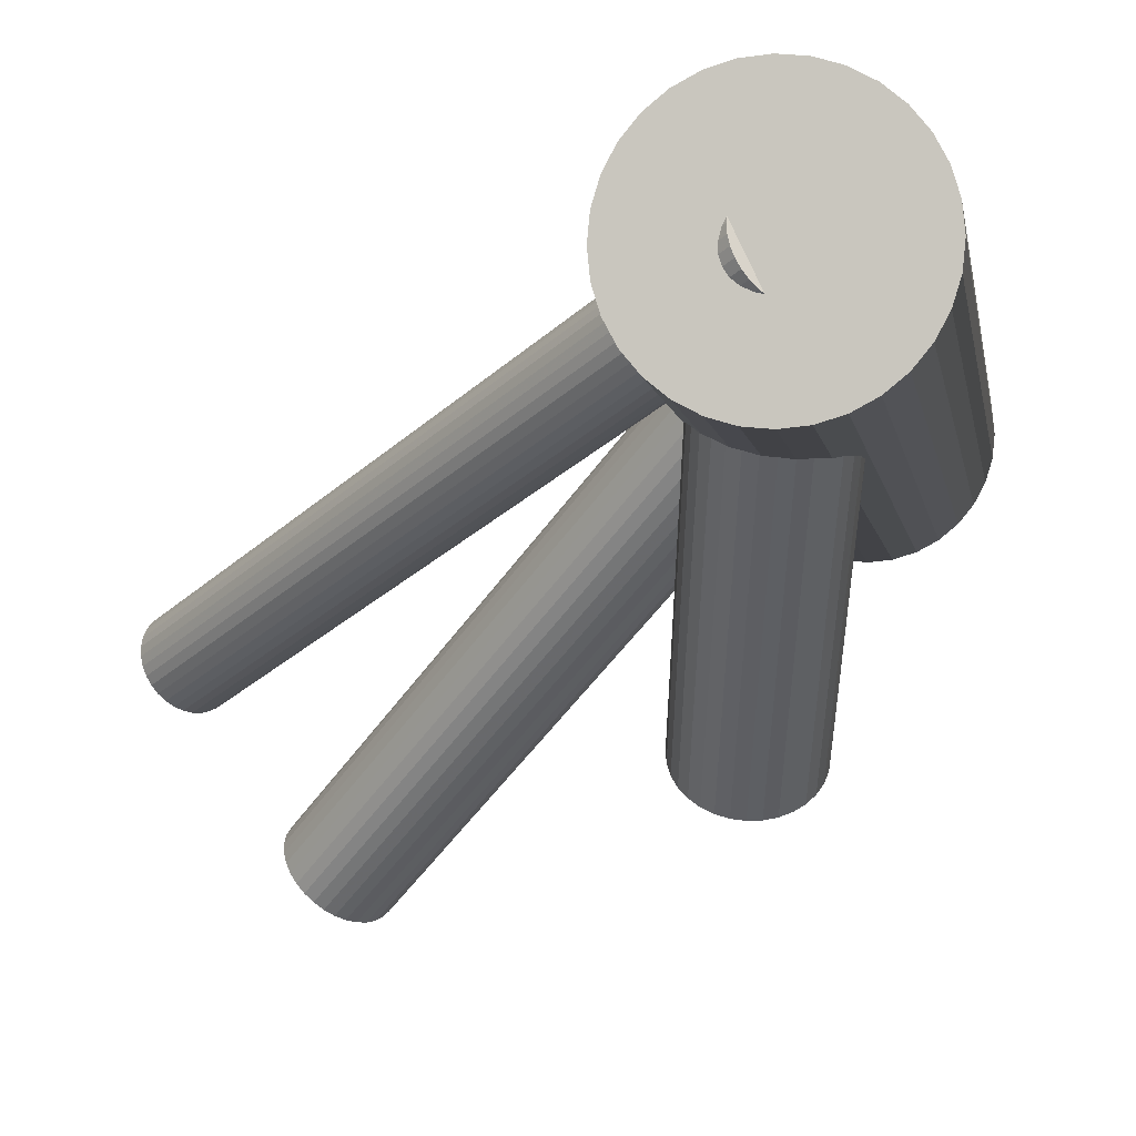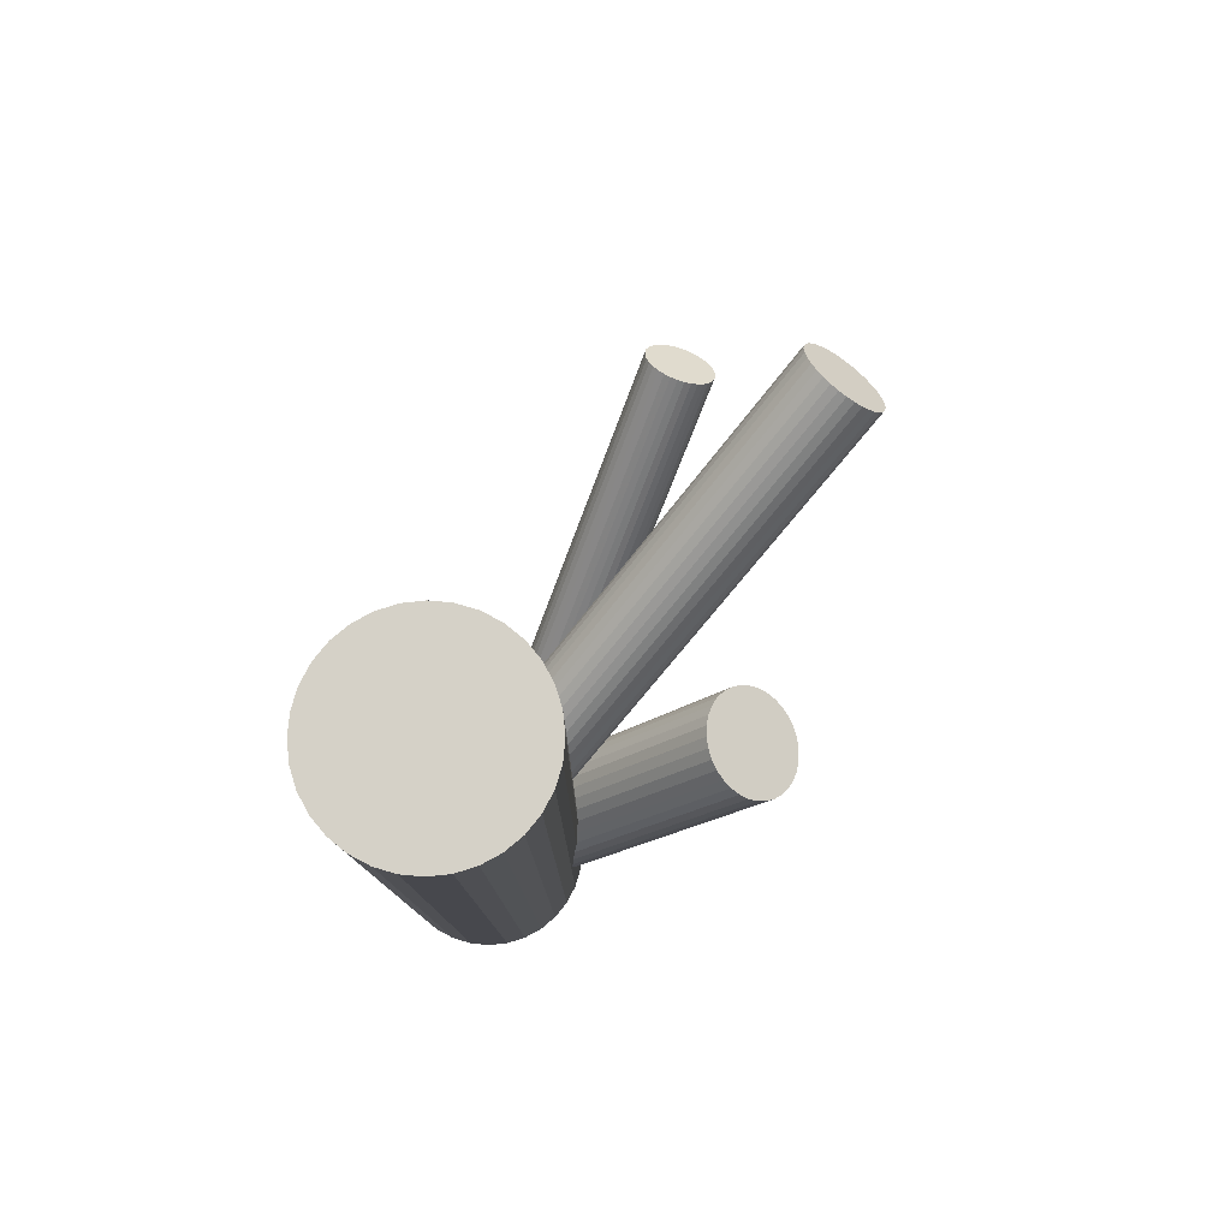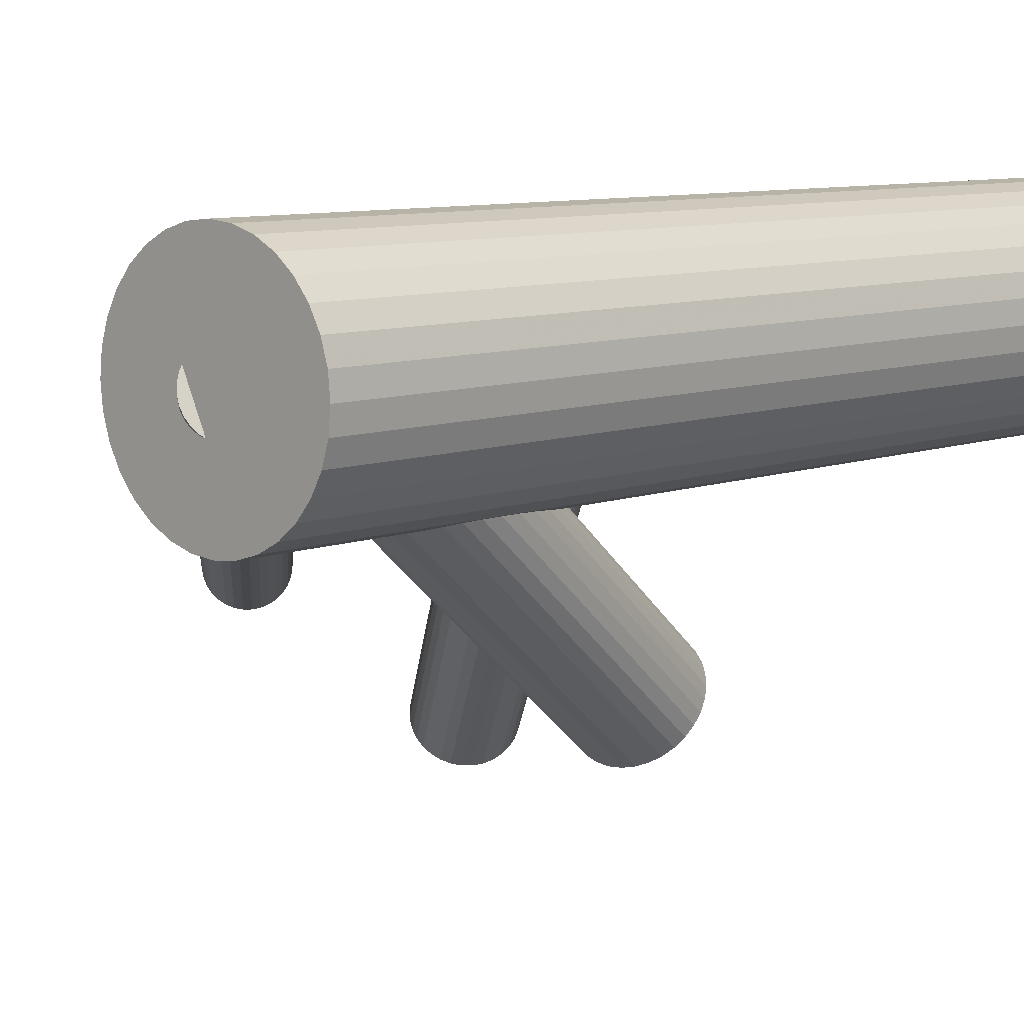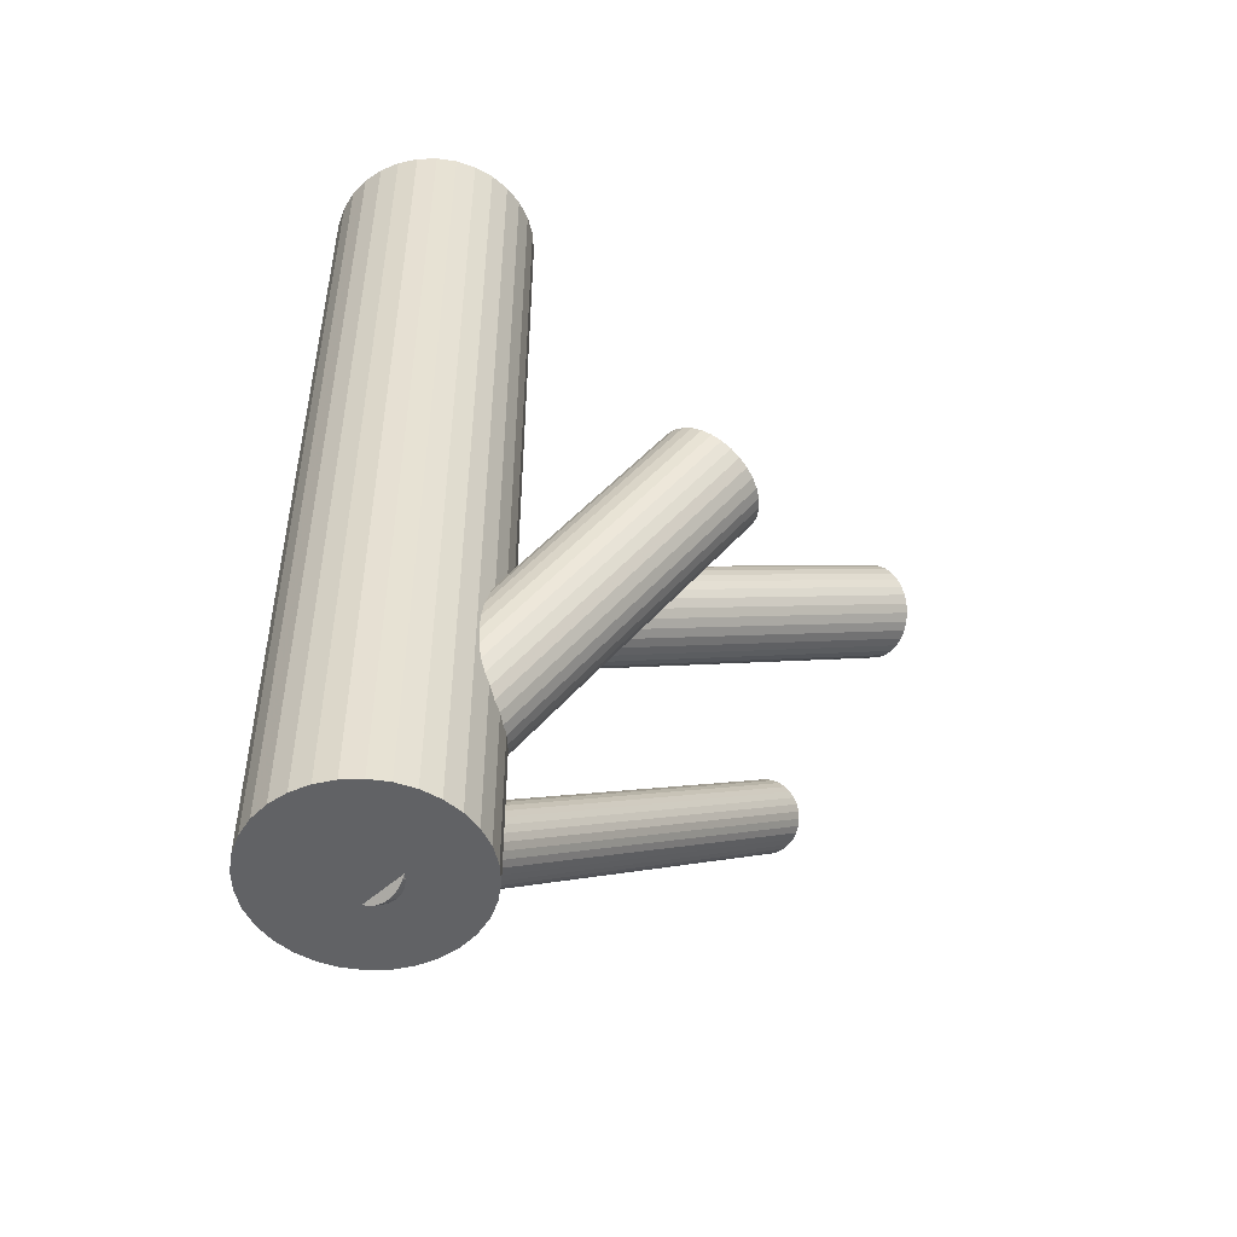
<metadata>
{"format":"obj","ext":"obj","renderer":"f3d","projection":"perspective","resolution":1024,"background":"white","views":[{"elev":-4.4,"azim":-171.9,"up":"+Y"},{"elev":79.3,"azim":-90.4,"up":"+Z"},{"elev":8.4,"azim":-137.3,"up":"+Y"},{"elev":-50.6,"azim":-70.9,"up":"+Z"}]}
</metadata>
<code>
v 0.2402 -0.2009 0.1315
v -0.2122 0.1187 -0.4642
v -0.1846 0.1878 -0.4586
v -0.08321 0.1297 -0.4924
v -0.08321 0.1297 0.5
v -0.08321 0.1727 -0.4924
v -0.08321 0.1727 0.5
v -0.2497 0.1389 -0.3811
v -0.1888 -0.1485 0.003443
v 0.2464 -0.07291 -0.0124
v -0.2303 0.1308 -0.1417
v 0.2832 -0.09781 -0.06494
v 0.2125 -0.1833 0.1858
v -0.1541 0.1833 -0.174
v -0.1601 0.1132 -0.4144
v -0.09928 -0.1742 -0.02994
v -0.1747 0.1864 -0.4701
v 0.1766 -0.2615 0.1389
v 0.2592 -0.04594 -0.0124
v -0.2288 0.138 -0.1352
v 0.1712 -0.2603 0.147
v -0.1725 0.1338 -0.4994
v 0.2483 -0.06569 -0.0107
v 0.2496 -0.09778 -0.0286
v -0.1875 0.1211 -0.2053
v -0.1362 0.1723 -0.374
v -0.1289 -0.0884 0.03888
v -0.1897 0.199 -0.3456
v -0.07541 -0.1151 0.01049
v -0.08109 0.1512 -0.4924
v -0.08109 0.1512 0.5
v -0.1807 -0.1653 -0.01038
v -0.2415 0.1221 -0.3949
v -0.1901 0.1864 -0.4534
v -0.2163 0.1613 -0.1234
v -0.1956 0.1837 -0.4489
v 0.1624 -0.2481 0.1719
v -0.2097 0.1113 -0.1895
v -0.2319 0.1828 -0.351
v -0.2179 0.1278 -0.4534
v -0.1711 -0.1046 0.03349
v 0.1828 -0.2038 0.1984
v -0.09012 -0.1678 -0.0266
v -0.1509 0.1196 -0.4111
v -0.1731 0.1911 -0.1417
v 0.3015 -0.05198 -0.06122
v -0.165 0.1745 -0.4867
v 0.2963 -0.08004 -0.06998
v 0.2315 -0.2236 0.1157
v 0.1976 -0.256 0.1197
v 0.2456 -0.07999 -0.01517
v 0.1668 -0.2269 0.1911
v -0.08056 -0.1071 0.01727
v -0.1414 0.1803 -0.3672
v 0.2857 -0.03267 -0.03422
v -0.1873 0.1187 -0.4912
v 0.1899 -0.197 0.1976
v -0.1953 0.1813 -0.1259
v -0.1666 0.1411 -0.2078
v -0.3018 0.1512 -0.4924
v -0.3018 0.1512 0.5
v -0.1324 -0.184 -0.032
v -0.1932 0.1034 -0.4165
v -0.1858 -0.1573 -0.003606
v -0.2466 0.1301 -0.3881
v -0.1928 0.1159 -0.4867
v -0.2103 0.1686 -0.4407
v 0.2357 -0.185 0.1554
v 0.2529 -0.1018 -0.03422
v -0.154 0.1644 -0.196
v 0.2805 -0.03267 -0.0286
v -0.2081 0.116 -0.4701
v 0.2013 -0.2213 0.1554
v -0.2288 0.1191 -0.1572
v -0.2228 0.1892 -0.3477
v -0.1619 -0.09815 0.03683
v 0.2904 -0.03408 -0.04005
v -0.1525 0.1716 -0.1895
v -0.1706 0.1837 -0.4759
v 0.1669 -0.2576 0.1554
v -0.07238 -0.1239 0.003443
v -0.1332 0.1635 -0.3811
v -0.2996 0.1297 -0.4924
v -0.2996 0.1297 0.5
v -0.2996 0.1727 -0.4924
v -0.2996 0.1727 0.5
v -0.1982 0.1145 -0.4815
v -0.1802 0.1892 -0.1352
v -0.2344 0.1152 -0.4011
v 0.2926 -0.0867 -0.06941
v -0.1816 0.1049 -0.4172
v -0.1208 -0.1825 -0.03269
v -0.1736 -0.1721 -0.01663
v -0.2161 0.111 -0.182
v -0.1548 -0.1815 -0.0266
v -0.2156 0.1059 -0.4111
v 0.2127 -0.2456 0.1132
v -0.2034 0.1145 -0.4759
v 0.275 -0.03407 -0.02343
v 0.2358 -0.2158 0.1197
v 0.2695 -0.03683 -0.01889
v -0.1634 0.1619 -0.495
v 0.171 -0.219 0.1951
v 0.205 -0.1866 0.1911
v -0.2215 0.1122 -0.174
v -0.08949 0.109 -0.4924
v -0.08949 0.109 0.5
v -0.08949 0.1934 -0.4924
v -0.08949 0.1934 0.5
v -0.07159 -0.1331 -0.003606
v -0.1324 0.1543 -0.3881
v -0.214 0.1619 -0.4401
v -0.1439 -0.1837 -0.02994
v -0.2047 0.1037 -0.4144
v 0.2472 -0.09267 -0.02343
v -0.2527 0.05946 -0.4924
v -0.2527 0.05946 0.5
v -0.2527 0.2429 -0.4924
v -0.2527 0.2429 0.5
v 0.2401 -0.1945 0.1389
v 0.2198 -0.2389 0.1124
v -0.2192 0.1339 -0.4489
v -0.2694 0.2292 -0.4924
v -0.2694 0.2292 0.5
v -0.2694 0.07318 -0.4924
v -0.2694 0.07318 0.5
v -0.08252 -0.1602 -0.02211
v -0.1433 0.1272 -0.4066
v 0.3001 -0.04597 -0.05668
v 0.2778 -0.1018 -0.06122
v -0.07307 -0.1425 -0.01038
v -0.1673 0.1797 -0.4815
v -0.1339 0.1449 -0.3949
v -0.2099 0.1687 -0.1226
v -0.2303 0.1244 -0.1491
v 0.2723 -0.1046 -0.05668
v -0.1572 0.1926 -0.3555
v -0.09636 -0.09475 0.02899
v 0.2314 -0.1823 0.1638
v -0.1097 -0.1792 -0.032
v 0.2548 -0.05194 -0.0107
v -0.1705 0.1082 -0.4165
v -0.1952 0.1165 -0.2013
v -0.2259 0.1456 -0.1298
v -0.166 0.1476 -0.4994
v -0.1612 0.1489 -0.2053
v -0.2029 0.1755 -0.1234
v -0.1769 0.1278 -0.4977
v -0.2129 0.2594 -0.4924
v -0.2129 0.2594 0.5
v -0.2129 0.04298 -0.4924
v -0.2129 0.04298 0.5
v 0.226 -0.1811 0.1719
v 0.257 -0.1046 -0.04005
v -0.1845 -0.1207 0.02352
v -0.2453 0.1667 -0.361
v -0.2336 0.04926 -0.4924
v -0.2336 0.04926 0.5
v -0.2336 0.2531 -0.4924
v -0.2336 0.2531 0.5
v -0.2009 0.1797 -0.4452
v 0.19 -0.2594 0.125
v -0.2832 0.2125 -0.4924
v -0.2832 0.2125 0.5
v -0.2832 0.0899 -0.4924
v -0.2832 0.0899 0.5
v -0.157 0.1875 -0.1656
v 0.2945 -0.03685 -0.04589
v -0.1642 0.1548 -0.4977
v 0.1624 -0.2417 0.1793
v 0.2386 -0.1892 0.147
v 0.2669 -0.106 -0.05151
v -0.1306 -0.1362 0.003443
v -0.1914 0.1512 -0.4924
v -0.1914 0.1512 0.5
v -0.1914 0.1512 -0.4701
v -0.1914 0.1512 -0.3811
v -0.1914 0.1512 -0.1656
v -0.1914 0.2615 -0.4924
v -0.1914 0.2615 0.5
v -0.1914 0.04086 -0.4924
v -0.1914 0.04086 0.5
v -0.2187 0.1476 -0.4424
v 0.1639 -0.2345 0.1858
v 0.2617 -0.106 -0.04589
v -0.1819 0.1227 -0.495
v -0.2258 0.1149 -0.1656
v -0.09968 0.2125 -0.4924
v -0.09968 0.2125 0.5
v -0.09968 0.0899 -0.4924
v -0.09968 0.0899 0.5
v 0.3018 -0.05865 -0.06494
v -0.1492 0.04926 -0.4924
v -0.1492 0.04926 0.5
v -0.1492 0.2531 -0.4924
v -0.1492 0.2531 0.5
v -0.1376 0.1357 -0.4011
v -0.07676 -0.1516 -0.01663
v 0.2511 -0.05861 -0.01012
v -0.2059 0.1746 -0.4424
v 0.2459 -0.08667 -0.01889
v -0.1699 0.2594 -0.4924
v -0.1699 0.2594 0.5
v -0.1699 0.04298 -0.4924
v -0.1699 0.04298 0.5
v 0.1764 -0.2112 0.1976
v 0.2052 -0.2514 0.1157
v -0.18 0.1269 -0.2078
v -0.1569 0.1568 -0.2013
v -0.2217 0.1535 -0.1259
v -0.1877 0.1859 -0.1298
v -0.2168 0.1548 -0.4407
v 0.183 -0.2612 0.1315
v -0.1516 -0.0932 0.03888
v -0.2124 0.1942 -0.3456
v 0.2978 -0.04087 -0.05151
v -0.1729 0.1336 -0.2086
v -0.249 0.1575 -0.3672
v -0.2155 0.1227 -0.4586
v -0.1649 -0.1776 -0.02211
v -0.2257 0.1098 -0.4066
v 0.2196 -0.1814 0.1793
v -0.1526 0.178 -0.182
v -0.1882 -0.1299 0.01727
v 0.2261 -0.2314 0.1132
v -0.1787 -0.1122 0.02899
v 0.2991 -0.07295 -0.06941
v -0.2395 0.1752 -0.3555
v 0.1974 -0.1912 0.1951
v 0.2882 -0.0927 -0.06771
v -0.1782 0.1987 -0.3477
v -0.1174 -0.08872 0.03683
v -0.1134 0.2292 -0.4924
v -0.1134 0.2292 0.5
v -0.1134 0.07318 -0.4924
v -0.1134 0.07318 0.5
v -0.1636 0.1685 -0.4912
v -0.1301 0.05946 -0.4924
v -0.1301 0.05946 0.5
v -0.1301 0.2429 -0.4924
v -0.1301 0.2429 0.5
v -0.1613 0.1902 -0.1572
v -0.2195 0.1405 -0.4452
v -0.1688 0.1405 -0.5
v -0.2934 0.109 -0.4924
v -0.2934 0.109 0.5
v -0.2934 0.1934 -0.4924
v -0.2934 0.1934 0.5
v -0.2504 0.1481 -0.374
v -0.1896 -0.1392 0.01049
v 0.2642 -0.04084 -0.01517
v -0.1794 0.1878 -0.4642
v 0.2387 -0.2081 0.125
v -0.1064 -0.09086 0.03349
v -0.1672 0.1965 -0.351
v -0.1667 0.1914 -0.1491
v 0.301 -0.06573 -0.06771
v -0.08764 -0.1002 0.02352
v -0.1484 0.1871 -0.361
v -0.2027 0.1131 -0.196
v 0.1639 -0.2535 0.1638
v 0.2737 -0.06932 -0.04005
v -0.1404 -0.08991 0.03958
v -0.2012 0.1975 -0.3449
f 30 174 6
f 30 6 31
f 31 6 7
f 31 7 175
f 6 174 108
f 6 108 7
f 7 108 109
f 7 109 175
f 108 174 188
f 108 188 109
f 109 188 189
f 109 189 175
f 188 174 233
f 188 233 189
f 189 233 234
f 189 234 175
f 233 174 240
f 233 240 234
f 234 240 241
f 234 241 175
f 240 174 195
f 240 195 241
f 241 195 196
f 241 196 175
f 195 174 202
f 195 202 196
f 196 202 203
f 196 203 175
f 202 174 179
f 202 179 203
f 203 179 180
f 203 180 175
f 179 174 149
f 179 149 180
f 180 149 150
f 180 150 175
f 149 174 159
f 149 159 150
f 150 159 160
f 150 160 175
f 159 174 118
f 159 118 160
f 160 118 119
f 160 119 175
f 118 174 123
f 118 123 119
f 119 123 124
f 119 124 175
f 123 174 163
f 123 163 124
f 124 163 164
f 124 164 175
f 163 174 247
f 163 247 164
f 164 247 248
f 164 248 175
f 247 174 85
f 247 85 248
f 248 85 86
f 248 86 175
f 85 174 60
f 85 60 86
f 86 60 61
f 86 61 175
f 60 174 83
f 60 83 61
f 61 83 84
f 61 84 175
f 83 174 245
f 83 245 84
f 84 245 246
f 84 246 175
f 245 174 165
f 245 165 246
f 246 165 166
f 246 166 175
f 165 174 125
f 165 125 166
f 166 125 126
f 166 126 175
f 125 174 116
f 125 116 126
f 126 116 117
f 126 117 175
f 116 174 157
f 116 157 117
f 117 157 158
f 117 158 175
f 157 174 151
f 157 151 158
f 158 151 152
f 158 152 175
f 151 174 181
f 151 181 152
f 152 181 182
f 152 182 175
f 181 174 204
f 181 204 182
f 182 204 205
f 182 205 175
f 204 174 193
f 204 193 205
f 205 193 194
f 205 194 175
f 193 174 238
f 193 238 194
f 194 238 239
f 194 239 175
f 238 174 235
f 238 235 239
f 239 235 236
f 239 236 175
f 235 174 190
f 235 190 236
f 236 190 191
f 236 191 175
f 190 174 106
f 190 106 191
f 191 106 107
f 191 107 175
f 106 174 4
f 106 4 107
f 107 4 5
f 107 5 175
f 4 174 30
f 4 30 5
f 5 30 31
f 5 31 175
f 17 176 252
f 17 252 77
f 77 252 55
f 77 55 262
f 252 176 3
f 252 3 55
f 55 3 71
f 55 71 262
f 3 176 34
f 3 34 71
f 71 34 99
f 71 99 262
f 34 176 36
f 34 36 99
f 99 36 101
f 99 101 262
f 36 176 161
f 36 161 101
f 101 161 251
f 101 251 262
f 161 176 200
f 161 200 251
f 251 200 19
f 251 19 262
f 200 176 67
f 200 67 19
f 19 67 141
f 19 141 262
f 67 176 112
f 67 112 141
f 141 112 199
f 141 199 262
f 112 176 212
f 112 212 199
f 199 212 23
f 199 23 262
f 212 176 183
f 212 183 23
f 23 183 10
f 23 10 262
f 183 176 243
f 183 243 10
f 10 243 51
f 10 51 262
f 243 176 122
f 243 122 51
f 51 122 201
f 51 201 262
f 122 176 40
f 122 40 201
f 201 40 115
f 201 115 262
f 40 176 219
f 40 219 115
f 115 219 24
f 115 24 262
f 219 176 2
f 219 2 24
f 24 2 69
f 24 69 262
f 2 176 72
f 2 72 69
f 69 72 154
f 69 154 262
f 72 176 98
f 72 98 154
f 154 98 185
f 154 185 262
f 98 176 87
f 98 87 185
f 185 87 172
f 185 172 262
f 87 176 66
f 87 66 172
f 172 66 136
f 172 136 262
f 66 176 56
f 66 56 136
f 136 56 130
f 136 130 262
f 56 176 186
f 56 186 130
f 130 186 12
f 130 12 262
f 186 176 148
f 186 148 12
f 12 148 230
f 12 230 262
f 148 176 22
f 148 22 230
f 230 22 90
f 230 90 262
f 22 176 244
f 22 244 90
f 90 244 48
f 90 48 262
f 244 176 145
f 244 145 48
f 48 145 227
f 48 227 262
f 145 176 169
f 145 169 227
f 227 169 257
f 227 257 262
f 169 176 102
f 169 102 257
f 257 102 192
f 257 192 262
f 102 176 237
f 102 237 192
f 192 237 46
f 192 46 262
f 237 176 47
f 237 47 46
f 46 47 129
f 46 129 262
f 47 176 132
f 47 132 129
f 129 132 216
f 129 216 262
f 132 176 79
f 132 79 216
f 216 79 168
f 216 168 262
f 79 176 17
f 79 17 168
f 168 17 77
f 168 77 262
f 82 177 26
f 82 26 81
f 81 26 29
f 81 29 173
f 26 177 54
f 26 54 29
f 29 54 53
f 29 53 173
f 54 177 259
f 54 259 53
f 53 259 258
f 53 258 173
f 259 177 137
f 259 137 258
f 258 137 138
f 258 138 173
f 137 177 255
f 137 255 138
f 138 255 254
f 138 254 173
f 255 177 231
f 255 231 254
f 254 231 232
f 254 232 173
f 231 177 28
f 231 28 232
f 232 28 27
f 232 27 173
f 28 177 264
f 28 264 27
f 27 264 263
f 27 263 173
f 264 177 215
f 264 215 263
f 263 215 214
f 263 214 173
f 215 177 75
f 215 75 214
f 214 75 76
f 214 76 173
f 75 177 39
f 75 39 76
f 76 39 41
f 76 41 173
f 39 177 228
f 39 228 41
f 41 228 226
f 41 226 173
f 228 177 156
f 228 156 226
f 226 156 155
f 226 155 173
f 156 177 218
f 156 218 155
f 155 218 224
f 155 224 173
f 218 177 249
f 218 249 224
f 224 249 250
f 224 250 173
f 249 177 8
f 249 8 250
f 250 8 9
f 250 9 173
f 8 177 65
f 8 65 9
f 9 65 64
f 9 64 173
f 65 177 33
f 65 33 64
f 64 33 32
f 64 32 173
f 33 177 89
f 33 89 32
f 32 89 93
f 32 93 173
f 89 177 221
f 89 221 93
f 93 221 220
f 93 220 173
f 221 177 96
f 221 96 220
f 220 96 95
f 220 95 173
f 96 177 114
f 96 114 95
f 95 114 113
f 95 113 173
f 114 177 63
f 114 63 113
f 113 63 62
f 113 62 173
f 63 177 91
f 63 91 62
f 62 91 92
f 62 92 173
f 91 177 142
f 91 142 92
f 92 142 140
f 92 140 173
f 142 177 15
f 142 15 140
f 140 15 16
f 140 16 173
f 15 177 44
f 15 44 16
f 16 44 43
f 16 43 173
f 44 177 128
f 44 128 43
f 43 128 127
f 43 127 173
f 128 177 197
f 128 197 127
f 127 197 198
f 127 198 173
f 197 177 133
f 197 133 198
f 198 133 131
f 198 131 173
f 133 177 111
f 133 111 131
f 131 111 110
f 131 110 173
f 111 177 82
f 111 82 110
f 110 82 81
f 110 81 173
f 167 178 242
f 167 242 68
f 68 242 139
f 68 139 73
f 242 178 256
f 242 256 139
f 139 256 153
f 139 153 73
f 256 178 45
f 256 45 153
f 153 45 222
f 153 222 73
f 45 178 88
f 45 88 222
f 222 88 13
f 222 13 73
f 88 178 211
f 88 211 13
f 13 211 104
f 13 104 73
f 211 178 58
f 211 58 104
f 104 58 229
f 104 229 73
f 58 178 147
f 58 147 229
f 229 147 57
f 229 57 73
f 147 178 134
f 147 134 57
f 57 134 42
f 57 42 73
f 134 178 35
f 134 35 42
f 42 35 206
f 42 206 73
f 35 178 210
f 35 210 206
f 206 210 103
f 206 103 73
f 210 178 144
f 210 144 103
f 103 144 52
f 103 52 73
f 144 178 20
f 144 20 52
f 52 20 184
f 52 184 73
f 20 178 11
f 20 11 184
f 184 11 170
f 184 170 73
f 11 178 135
f 11 135 170
f 170 135 37
f 170 37 73
f 135 178 74
f 135 74 37
f 37 74 261
f 37 261 73
f 74 178 187
f 74 187 261
f 261 187 80
f 261 80 73
f 187 178 105
f 187 105 80
f 80 105 21
f 80 21 73
f 105 178 94
f 105 94 21
f 21 94 18
f 21 18 73
f 94 178 38
f 94 38 18
f 18 38 213
f 18 213 73
f 38 178 260
f 38 260 213
f 213 260 162
f 213 162 73
f 260 178 143
f 260 143 162
f 162 143 50
f 162 50 73
f 143 178 25
f 143 25 50
f 50 25 207
f 50 207 73
f 25 178 208
f 25 208 207
f 207 208 97
f 207 97 73
f 208 178 217
f 208 217 97
f 97 217 121
f 97 121 73
f 217 178 59
f 217 59 121
f 121 59 225
f 121 225 73
f 59 178 146
f 59 146 225
f 225 146 49
f 225 49 73
f 146 178 209
f 146 209 49
f 49 209 100
f 49 100 73
f 209 178 70
f 209 70 100
f 100 70 253
f 100 253 73
f 70 178 78
f 70 78 253
f 253 78 1
f 253 1 73
f 78 178 223
f 78 223 1
f 1 223 120
f 1 120 73
f 223 178 14
f 223 14 120
f 120 14 171
f 120 171 73
f 14 178 167
f 14 167 171
f 171 167 68
f 171 68 73

</code>
